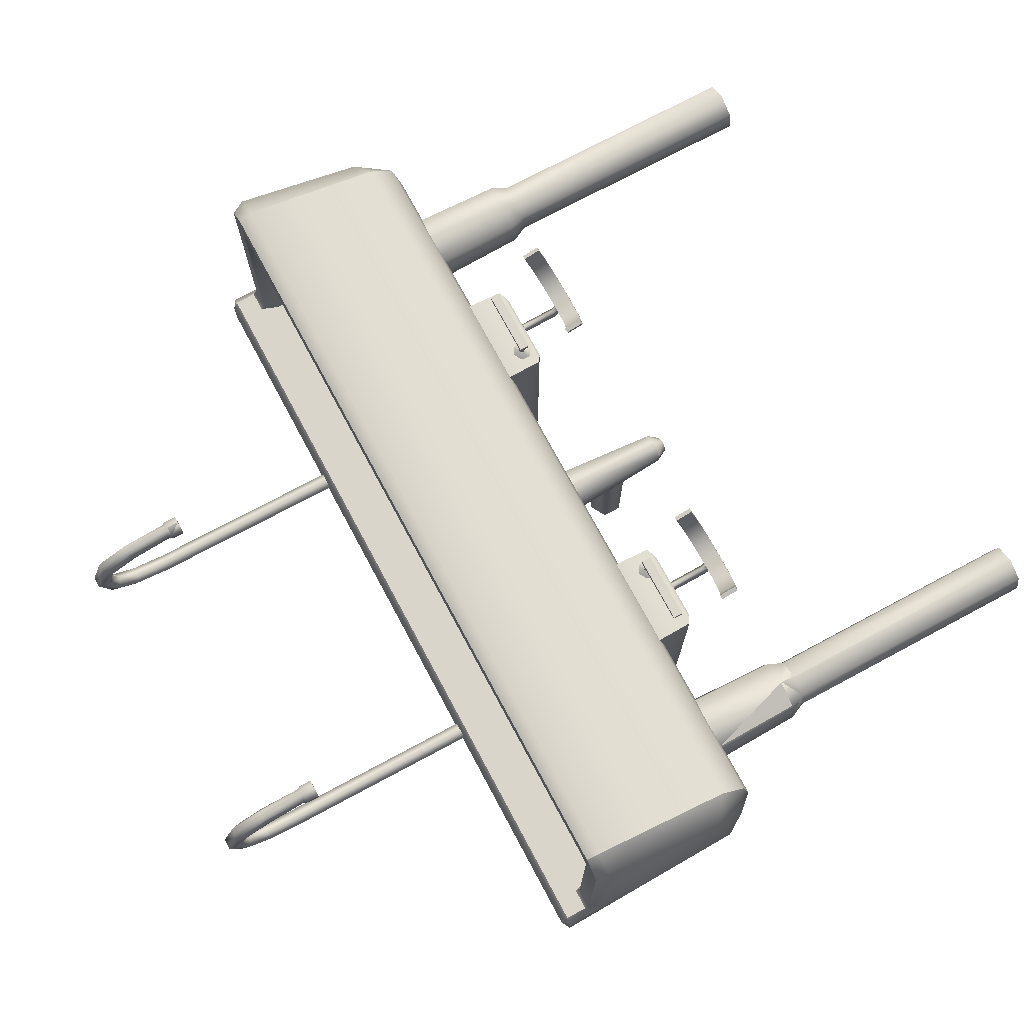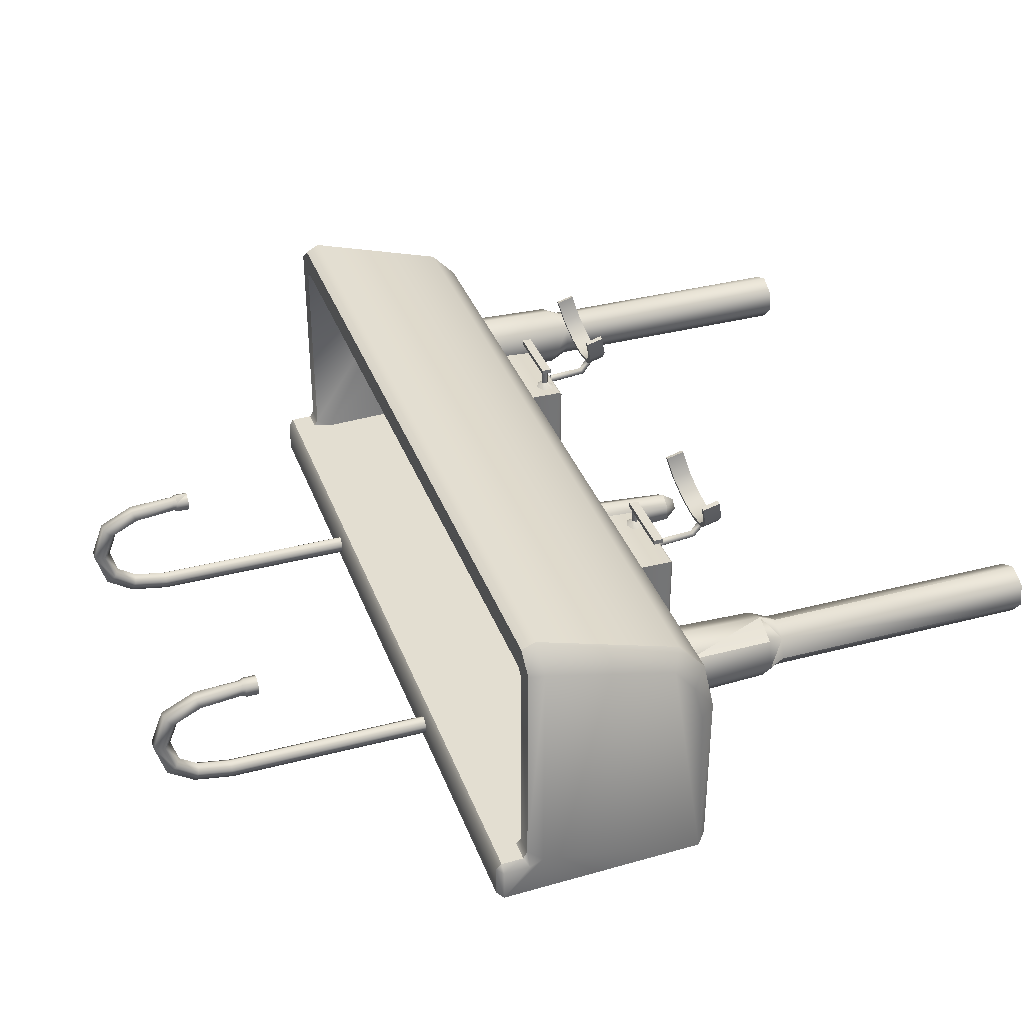
<metadata>
{"format":"obj","ext":"obj","renderer":"f3d","projection":"perspective","resolution":1024,"background":"white","views":[{"elev":73.5,"azim":-118.2,"up":"+Z"},{"elev":36.2,"azim":-108.9,"up":"+Z"}]}
</metadata>
<code>
v  -75.8 111 0.189
v  75.82 111 0.189
v  73.51 69.04 0.1727
v  -64.31 53.22 28.76
v  -61.15 53.22 24.48
v  -60.48 50.19 25.74
v  -62.91 50.19 29.02
v  -61.85 50.19 32.97
v  -56.41 50.19 25.59
v  -56.41 0.0014 25.59
v  -55.84 53.22 24.28
v  -55.65 69.12 23.85
v  -61.37 69.2 24.07
v  -64.77 69.09 28.67
v  -62.93 53.22 33.89
v  -58.06 53.22 36.02
v  -63.29 69.66 34.2
v  -58.11 50.19 34.6
v  -54.5 50.19 32.69
v  -53.36 53.22 33.54
v  -52.37 53.22 28.31
v  -53.75 50.19 28.68
v  -58.04 70.17 36.49
v  -52.98 69.68 33.82
v  -51.91 69.15 28.19
v  -53.75 0.0014 28.68
v  -54.5 0.0014 32.69
v  -58.11 0.0014 34.6
v  -61.85 0.0014 32.97
v  -62.91 0.0014 29.02
v  -60.48 0.0014 25.74
v  -73.51 69.04 31.78
v  -73.51 69.04 0.1727
v  73.54 69.04 0.1727
v  73.54 69.04 0.218
v  73.54 69.04 31.78
v  -73.21 71.1 41.22
v  73.23 71.1 41.22
v  72.74 75.96 46.47
v  -72.72 75.96 46.47
v  72.46 102.5 54.47
v  -72.43 102.5 54.47
v  72.22 105.1 53.25
v  -72.2 105.1 53.25
v  39.86 69.21 0.7829
v  39.86 70.58 38.42
v  39.61 63.66 38.15
v  39.62 63.47 0.7829
v  37.84 62.54 36.48
v  37.84 62.54 0.7829
v  32.76 145.8 23.69
v  32.76 143.4 21.75
v  32.76 145.8 21.75
v  32.76 143.4 23.69
v  31.09 145.8 24.66
v  31.09 143.4 24.66
v  29.41 145.8 23.69
v  29.41 143.4 23.69
v  31.09 145.8 20.78
v  32.42 146.5 21.96
v  32.42 146.5 23.5
v  31.09 146.5 24.28
v  29.75 146.5 23.5
v  31.09 146.5 21.19
v  29.75 146.5 21.96
v  29.41 145.8 21.75
v  29.41 143.4 21.75
v  31.09 143.4 20.78
v  70.88 102.5 7.573
v  72.16 105.9 7.551
v  70.9 102.5 7.573
v  32.75 160 18.65
v  32.12 164.1 13.46
v  32.12 161.6 20.03
v  32.12 155.2 23.26
v  32.75 154.6 21.37
v  30.06 161.6 20.03
v  30.06 155.2 23.26
v  31.09 154.2 20.2
v  29.42 154.6 21.37
v  29.42 160 18.65
v  30.06 164.1 13.46
v  29.42 162 13.38
v  29.42 160.5 8.017
v  31.09 159.4 8.774
v  29.42 156.4 5.27
v  31.09 155.9 6.417
v  31.09 159 17.79
v  31.09 160.8 13.32
v  32.75 162 13.38
v  32.75 160.5 8.017
v  32.75 156.4 5.27
v  32.75 149.9 4.115
v  31.09 149.9 5.323
v  29.42 149.9 4.115
v  29.42 110.8 4.115
v  31.09 110.8 5.323
v  32.75 110.8 4.115
v  32.12 110.8 2.159
v  32.12 149.9 2.159
v  32.12 157.1 3.414
v  30.06 149.9 2.159
v  30.06 110.8 2.159
v  30.06 157.1 3.414
v  30.06 162.2 6.793
v  32.12 162.2 6.793
v  72.2 105.1 8.541
v  70.87 83.2 43.8
v  70.87 76.55 35.14
v  70.69 76.55 8.524
v  72.2 105.1 47.27
v  70.77 105.1 48.5
v  70.72 76.55 8.524
v  -32.11 164.1 13.46
v  -32.11 162.2 6.793
v  -32.75 160.5 8.017
v  -32.75 162 13.38
v  -31.09 159.4 8.774
v  -32.75 156.4 5.27
v  -31.09 155.9 6.417
v  -31.09 160.8 13.32
v  -32.11 157.1 3.414
v  -32.11 149.9 2.159
v  -32.75 149.9 4.115
v  -31.09 149.9 5.323
v  -29.42 149.9 4.115
v  -29.42 156.4 5.27
v  -29.42 160.5 8.017
v  -30.06 110.8 2.159
v  -30.06 149.9 2.159
v  -29.42 110.8 4.115
v  -31.09 110.8 5.323
v  -32.75 110.8 4.115
v  -32.11 110.8 2.159
v  -30.06 157.1 3.414
v  -30.06 162.2 6.793
v  -30.06 164.1 13.46
v  -30.06 161.6 20.03
v  -32.11 161.6 20.03
v  -30.06 155.2 23.26
v  -32.11 155.2 23.26
v  -31.09 146.5 24.28
v  -29.75 146.5 23.5
v  -29.42 162 13.38
v  -31.09 159 17.79
v  -32.75 160 18.65
v  -32.75 154.6 21.37
v  -31.09 154.2 20.2
v  -29.42 154.6 21.37
v  -29.42 160 18.65
v  -32.42 146.5 23.5
v  -32.42 146.5 21.96
v  -31.09 146.5 21.19
v  -29.75 146.5 21.96
v  -2.506 48.47 18.9
v  -0.0115 69.16 15.95
v  -0.0115 48.47 17.45
v  -3.811 69.16 18.14
v  -3.811 69.16 22.53
v  -2.506 48.47 21.78
v  -0.0115 69.16 24.73
v  -0.0115 48.47 23.23
v  2.488 48.47 21.78
v  3.79 69.16 22.53
v  3.79 69.16 18.14
v  2.488 48.47 18.9
v  -70.69 76.55 8.524
v  -70.88 102.5 7.573
v  -72.15 105.9 7.551
v  76.11 110.1 7.439
v  -76.1 110.1 7.439
v  -76.1 105.9 7.568
v  76.1 105.9 7.568
v  70.9 76.55 35.14
v  70.9 83.2 43.8
v  -70.87 83.2 43.8
v  -72.2 105.1 8.541
v  -72.2 105.1 47.27
v  -70.77 105.1 48.5
v  -70.87 76.55 35.14
v  70.8 105.1 48.5
v  75.82 111 0.189
v  -75.8 111 6.066
v  75.82 111 6.066
v  -77.48 110 0.189
v  -76.36 71.32 0.1727
v  -77.25 102.5 7.348
v  -77.33 105.1 6.236
v  -77.47 110 6.236
v  -76.52 78.07 44.16
v  -77.21 102.5 50.76
v  -75.99 105.1 8.895
v  -76.36 72.29 31.8
v  -76.41 74.1 39.18
v  -75.97 105.1 50.14
v  72.2 105.1 53.25
v  23.75 56.81 45.4
v  21.77 57.87 49.35
v  22.6 57.93 49.56
v  23 56.7 44.99
v  26.42 55.82 41.69
v  26.85 56.01 42.4
v  31.09 55.49 40.48
v  31.09 55.71 41.3
v  35.33 56.01 42.4
v  35.75 55.82 41.69
v  38.43 56.81 45.4
v  39.17 56.7 44.99
v  40.4 57.87 49.35
v  39.57 57.93 49.56
v  39.57 54.68 50.43
v  40.4 54.63 50.22
v  22.6 54.68 50.43
v  21.77 54.63 50.22
v  31.99 53.73 39.43
v  31.09 53.15 41.17
v  31.09 52.88 39.18
v  31.99 54.03 41.19
v  31.09 54.81 40.7
v  30.18 53.73 39.43
v  30.18 54.03 41.19
v  31.09 54.59 39.67
v  31.09 55.94 37.67
v  31.99 55.52 36.9
v  31.09 55.09 36.12
v  31.09 62.55 35.44
v  30.18 55.52 36.9
v  31.99 62.57 36.35
v  31.09 62.59 37.28
v  30.18 62.57 36.35
v  38.01 66.58 41.83
v  38.01 64.78 42.7
v  38.01 64.78 41.83
v  38.01 66.58 42.7
v  25.17 66.58 42.7
v  25.17 64.78 41.83
v  25.17 64.78 42.7
v  25.17 66.58 41.83
v  -23.74 53.56 46.27
v  -21.78 54.63 50.22
v  -22.6 54.68 50.43
v  -23.01 53.46 45.86
v  -26.42 52.57 42.56
v  -26.85 52.76 43.27
v  -31.09 52.25 41.35
v  -31.09 52.47 42.17
v  -35.33 52.76 43.27
v  -35.75 52.57 42.56
v  -38.43 53.56 46.27
v  -39.17 53.46 45.86
v  -40.4 54.63 50.22
v  -39.57 54.68 50.43
v  72.43 102.5 54.47
v  -38.43 56.81 45.4
v  -40.4 57.87 49.35
v  -39.57 57.93 49.56
v  -39.17 56.7 44.99
v  -35.75 55.82 41.69
v  -35.33 56.01 42.4
v  -31.09 55.49 40.48
v  -31.09 55.71 41.3
v  -26.85 56.01 42.4
v  -26.42 55.82 41.69
v  -23.74 56.81 45.4
v  -23.01 56.7 44.99
v  -21.78 57.87 49.35
v  -22.6 57.93 49.56
v  -30.18 53.73 39.43
v  -30.18 55.52 36.9
v  -31.09 55.94 37.67
v  -30.18 62.57 36.35
v  -31.09 62.55 35.44
v  -31.09 55.09 36.12
v  -31.09 52.88 39.18
v  -31.09 53.15 41.17
v  -30.18 54.03 41.19
v  -31.09 54.81 40.7
v  -31.09 62.59 37.28
v  -31.99 62.57 36.35
v  -31.99 55.52 36.9
v  -31.99 53.73 39.43
v  -31.09 54.59 39.67
v  -31.99 54.03 41.19
v  72.72 75.96 46.47
v  73.21 71.1 41.22
v  73.51 69.04 31.78
v  -25.17 66.58 42.7
v  -38.01 64.78 42.7
v  -25.17 64.78 42.7
v  -38.01 66.58 42.7
v  -38.01 66.58 41.83
v  -38.01 64.78 41.83
v  -25.17 66.58 41.83
v  -25.17 64.78 41.83
v  -22.32 69.21 0.7829
v  -22.32 70.58 38.42
v  -22.56 63.66 38.15
v  -22.56 63.47 0.7829
v  -24.33 62.54 36.48
v  -24.33 62.54 0.7829
v  -39.86 70.58 38.42
v  -39.61 63.66 38.15
v  -37.84 62.54 36.48
v  -37.84 62.54 0.7829
v  75.97 105.1 50.14
v  75.98 105.1 8.895
v  26.86 65.68 39.17
v  26.17 64.98 41.92
v  26.17 64.98 39.17
v  26.86 65.68 41.92
v  26.17 66.37 39.17
v  26.17 66.37 41.92
v  25.47 65.68 39.17
v  25.47 65.68 41.92
v  27.92 66.69 38.1
v  26.17 67.7 38.1
v  24.41 66.69 38.1
v  24.41 64.66 38.1
v  26.17 63.65 38.1
v  27.92 64.66 38.1
v  23.75 53.56 46.27
v  26.85 52.76 43.27
v  31.09 52.47 42.17
v  35.33 52.76 43.27
v  38.43 53.56 46.27
v  76.41 71.32 0.1727
v  2.995 57.21 -0.7365
v  -0.0115 55.48 17.07
v  -0.0115 55.48 -0.7365
v  2.995 57.21 18.62
v  2.995 60.68 18.38
v  2.995 60.68 -0.7365
v  -0.0115 62.42 16.49
v  -0.0115 62.42 -0.7365
v  -3.013 60.68 -0.7365
v  -3.013 60.68 18.38
v  -3.013 57.21 -0.7365
v  -3.013 57.21 18.62
v  77.35 110.1 0.189
v  61.85 50.19 32.97
v  64.31 53.22 28.76
v  62.93 53.22 33.89
v  58.06 53.22 36.02
v  63.29 69.66 34.2
v  58.04 70.17 36.49
v  52.98 69.68 33.82
v  53.36 53.22 33.54
v  51.91 69.15 28.19
v  52.37 53.22 28.31
v  55.84 53.22 24.28
v  56.41 50.19 25.59
v  55.65 69.12 23.85
v  58.11 50.19 34.6
v  54.51 50.19 32.69
v  53.75 50.19 28.68
v  53.75 0.0014 28.68
v  54.51 0.0014 32.69
v  58.11 0.0014 34.6
v  61.85 0.0014 32.97
v  62.91 0.0014 29.02
v  62.91 50.19 29.02
v  60.49 0.0014 25.74
v  56.41 0.0014 25.59
v  64.77 69.09 28.67
v  61.15 53.22 24.48
v  61.37 69.2 24.07
v  60.49 50.19 25.74
v  75.79 111 6.066
v  77.19 102.5 50.76
v  76.41 78.07 44.16
v  76.41 74.1 39.18
v  76.41 72.29 31.8
v  77.35 102.5 7.349
v  77.4 105.1 6.236
v  77.4 110.1 6.236
v  75.79 111 0.189
v  -25.47 65.68 39.17
v  -26.17 64.98 39.17
v  -24.41 64.66 38.1
v  -26.17 63.65 38.1
v  -27.92 64.66 38.1
v  -26.87 65.68 39.17
v  -27.92 66.69 38.1
v  -26.17 66.37 39.17
v  -26.17 67.7 38.1
v  -24.41 66.69 38.1
v  -26.17 64.98 41.92
v  -26.87 65.68 41.92
v  -26.17 66.37 41.92
v  -25.47 65.68 41.92
v  -0.0115 46.27 18.94
v  -1.44 46.27 20.34
v  -0.0115 46.27 21.73
v  1.419 46.27 20.34
v  39.17 53.46 45.86
v  35.75 52.57 42.56
v  31.09 52.25 41.35
v  26.42 52.57 42.56
v  23 53.46 45.86
v  -31.09 145.8 20.78
v  -29.41 145.8 21.75
v  -29.41 145.8 23.69
v  -29.41 143.4 23.69
v  -29.41 143.4 21.75
v  -31.09 143.4 20.78
v  -32.76 145.8 21.75
v  -32.76 143.4 21.75
v  -32.76 145.8 23.69
v  -32.76 143.4 23.69
v  -31.09 145.8 24.66
v  -31.09 143.4 24.66
v  -39.61 63.47 0.7829
v  -39.86 69.21 0.7829
v  24.34 62.54 36.48
v  24.34 62.54 0.7829
v  22.32 70.58 38.42
v  22.56 63.66 38.15
v  22.56 63.47 0.7829
v  22.32 69.21 0.7829
g Medical_Surgical_Sink
f 1 2 3
f 4 5 6
f 4 6 7
f 8 4 7
f 9 10 6
f 6 11 9
f 11 6 5
f 5 12 11
f 12 5 13
f 13 5 14
f 14 5 4
f 15 14 4
f 4 8 15
f 16 15 8
f 14 15 17
f 16 17 15
f 16 8 18
f 19 16 18
f 16 19 20
f 21 20 19
f 21 19 22
f 17 16 23
f 23 16 24
f 24 16 20
f 24 20 25
f 25 20 21
f 11 25 21
f 21 9 11
f 9 21 22
f 22 26 9
f 22 27 26
f 9 26 10
f 25 11 12
f 19 27 22
f 19 28 27
f 18 28 19
f 18 29 28
f 8 29 18
f 8 30 29
f 7 30 8
f 7 31 30
f 6 31 7
f 6 10 31
f 3 32 33
f 3 34 35
f 36 3 35
f 3 36 32
f 36 37 32
f 37 36 38
f 39 37 38
f 37 39 40
f 41 40 39
f 41 42 40
f 43 42 41
f 42 43 44
f 45 46 47
f 45 47 48
f 49 48 47
f 48 49 50
f 51 52 53
f 52 51 54
f 55 54 51
f 54 55 56
f 57 56 55
f 56 57 58
f 59 60 53
f 60 51 53
f 51 60 61
f 61 55 51
f 55 61 62
f 63 55 62
f 55 63 57
f 60 59 64
f 59 65 64
f 65 59 66
f 57 65 66
f 66 58 57
f 58 66 67
f 59 67 66
f 67 59 68
f 53 68 59
f 68 53 52
f 65 57 63
f 69 70 71
f 72 73 74
f 74 75 72
f 72 75 76
f 77 78 74
f 74 78 75
f 75 78 62
f 75 62 61
f 75 61 76
f 76 61 60
f 76 60 79
f 79 60 64
f 65 79 64
f 79 65 80
f 62 78 63
f 63 80 65
f 80 63 78
f 78 81 80
f 81 78 77
f 77 82 81
f 82 83 81
f 82 84 83
f 85 83 84
f 84 86 85
f 85 86 87
f 81 83 88
f 88 83 89
f 83 85 89
f 89 85 90
f 90 85 91
f 85 92 91
f 92 85 87
f 87 93 92
f 93 87 94
f 90 88 89
f 86 95 87
f 87 95 94
f 95 96 94
f 94 96 97
f 98 94 97
f 94 98 93
f 99 93 98
f 93 99 100
f 100 92 93
f 92 100 101
f 102 99 103
f 100 99 102
f 104 100 102
f 101 100 104
f 105 101 104
f 106 101 105
f 105 82 106
f 106 82 73
f 82 77 73
f 73 77 74
f 101 91 92
f 91 101 106
f 106 73 91
f 91 73 90
f 73 72 90
f 88 90 72
f 72 76 88
f 88 76 79
f 80 88 79
f 88 80 81
f 107 70 69
f 108 107 69
f 108 69 109
f 109 69 110
f 107 108 111
f 111 108 112
f 113 69 71
f 114 115 116
f 114 116 117
f 117 116 118
f 119 118 116
f 118 119 120
f 117 118 121
f 122 116 115
f 116 122 119
f 123 119 122
f 119 123 124
f 124 120 119
f 120 124 125
f 120 125 126
f 126 127 120
f 127 118 120
f 118 127 128
f 126 129 130
f 129 126 131
f 125 131 126
f 131 125 132
f 125 133 132
f 133 125 124
f 124 134 133
f 134 124 123
f 130 134 123
f 135 130 123
f 134 130 129
f 123 122 135
f 122 136 135
f 136 122 115
f 137 136 115
f 115 114 137
f 138 137 114
f 114 139 138
f 140 138 139
f 139 141 140
f 141 142 140
f 142 143 140
f 144 118 128
f 118 144 121
f 144 145 121
f 145 117 121
f 117 145 146
f 146 114 117
f 114 146 139
f 146 141 139
f 146 147 141
f 147 146 145
f 145 148 147
f 145 149 148
f 149 145 150
f 145 144 150
f 137 150 144
f 128 137 144
f 137 128 136
f 135 136 128
f 128 127 135
f 130 135 127
f 127 126 130
f 141 151 142
f 151 141 147
f 147 152 151
f 152 147 148
f 148 153 152
f 148 154 153
f 154 148 149
f 149 143 154
f 143 149 140
f 150 140 149
f 140 150 138
f 150 137 138
f 155 156 157
f 156 155 158
f 158 155 159
f 159 155 160
f 159 160 161
f 161 160 162
f 163 161 162
f 161 163 164
f 164 163 165
f 165 163 166
f 165 166 156
f 156 166 157
f 110 69 113
f 71 167 113
f 167 71 168
f 70 168 71
f 70 169 168
f 170 169 70
f 170 171 169
f 172 169 171
f 173 170 70
f 109 110 174
f 174 110 113
f 175 109 174
f 176 177 178
f 178 179 176
f 168 180 167
f 168 176 180
f 177 176 168
f 177 168 169
f 108 109 175
f 179 181 175
f 179 175 176
f 175 180 176
f 180 175 174
f 174 167 180
f 167 174 113
f 181 108 175
f 43 179 44
f 179 43 181
f 182 1 183
f 182 183 184
f 184 183 170
f 171 170 183
f 112 108 181
f 185 186 187
f 185 187 188
f 188 189 185
f 186 190 191
f 187 186 191
f 191 192 187
f 187 192 188
f 188 192 172
f 189 188 172
f 172 171 189
f 189 171 183
f 183 185 189
f 185 183 1
f 190 193 194
f 192 191 195
f 42 195 191
f 190 42 191
f 42 190 40
f 37 40 190
f 37 190 194
f 32 37 194
f 194 193 32
f 193 186 32
f 190 186 193
f 32 186 33
f 195 42 44
f 43 112 181
f 95 103 96
f 102 103 95
f 86 102 95
f 104 102 86
f 84 104 86
f 104 84 105
f 84 82 105
f 196 112 43
f 197 198 199
f 200 198 197
f 197 201 200
f 201 197 202
f 202 203 201
f 203 202 204
f 204 205 203
f 206 203 205
f 207 206 205
f 208 206 207
f 207 209 208
f 209 207 210
f 41 196 43
f 211 209 210
f 209 211 212
f 213 198 214
f 198 213 199
f 215 216 217
f 216 215 218
f 218 215 219
f 220 216 221
f 220 221 219
f 220 219 222
f 219 215 222
f 215 223 222
f 223 215 224
f 224 215 217
f 217 225 224
f 225 226 224
f 222 223 220
f 220 223 227
f 228 224 226
f 224 228 223
f 229 223 228
f 230 223 229
f 223 230 227
f 226 227 230
f 227 226 225
f 217 227 225
f 227 217 220
f 216 220 217
f 231 232 233
f 232 231 234
f 235 236 237
f 236 235 238
f 234 238 235
f 238 234 231
f 239 240 241
f 240 239 242
f 243 242 239
f 239 244 243
f 245 243 244
f 244 246 245
f 247 245 246
f 245 247 248
f 249 248 247
f 248 249 250
f 251 250 249
f 249 252 251
f 253 196 41
f 254 255 256
f 255 254 257
f 254 258 257
f 258 254 259
f 259 260 258
f 260 259 261
f 262 260 261
f 260 262 263
f 264 263 262
f 263 264 265
f 264 266 265
f 266 264 267
f 252 255 251
f 255 252 256
f 241 266 267
f 266 241 240
f 268 269 270
f 271 270 269
f 269 272 271
f 272 269 273
f 269 274 273
f 274 269 268
f 268 275 274
f 275 268 276
f 268 277 276
f 270 271 278
f 270 278 279
f 279 280 270
f 281 270 280
f 270 281 282
f 280 279 272
f 272 273 280
f 273 274 280
f 280 274 281
f 275 281 274
f 281 275 283
f 281 283 277
f 282 281 277
f 268 282 277
f 268 270 282
f 284 253 39
f 39 253 41
f 285 284 38
f 38 284 39
f 286 285 36
f 36 285 38
f 3 286 35
f 35 286 36
f 2 3 35
f 287 288 289
f 288 287 290
f 288 290 291
f 291 292 288
f 291 293 294
f 291 294 292
f 294 293 287
f 287 289 294
f 293 291 290
f 293 290 287
f 289 288 292
f 289 292 294
f 295 296 297
f 295 297 298
f 299 298 297
f 298 299 300
f 296 301 302
f 296 302 297
f 297 302 299
f 299 302 303
f 300 299 303
f 303 304 300
f 305 112 196
f 112 305 111
f 306 111 305
f 107 111 306
f 173 107 306
f 107 173 70
f 307 308 309
f 308 307 310
f 310 307 311
f 311 312 310
f 312 311 313
f 313 314 312
f 309 314 313
f 314 309 308
f 311 315 316
f 311 316 317
f 311 317 313
f 313 317 318
f 313 318 309
f 309 318 319
f 309 319 320
f 309 320 307
f 307 320 315
f 307 315 311
f 199 213 321
f 197 199 321
f 322 197 321
f 197 322 202
f 204 202 322
f 204 322 323
f 324 204 323
f 204 324 205
f 205 324 207
f 324 325 207
f 325 210 207
f 210 325 211
f 326 3 2
f 327 328 329
f 328 327 330
f 330 327 331
f 332 331 327
f 332 333 331
f 334 333 332
f 335 333 334
f 333 335 336
f 337 336 335
f 336 337 338
f 338 337 328
f 328 337 329
f 2 339 326
f 340 341 342
f 343 340 342
f 344 343 342
f 343 344 345
f 346 343 345
f 343 346 347
f 348 347 346
f 347 348 349
f 348 350 349
f 351 349 350
f 350 348 352
f 340 343 353
f 343 354 353
f 354 343 347
f 349 354 347
f 354 349 355
f 349 351 355
f 356 355 351
f 355 356 357
f 357 354 355
f 354 357 358
f 358 353 354
f 353 358 359
f 359 340 353
f 340 359 360
f 360 361 340
f 361 360 362
f 351 363 356
f 364 365 366
f 365 352 366
f 352 365 350
f 367 350 365
f 350 367 351
f 363 351 367
f 367 362 363
f 362 367 361
f 367 341 361
f 341 340 361
f 342 364 344
f 364 342 341
f 365 364 341
f 341 367 365
f 184 170 368
f 240 265 266
f 265 240 242
f 243 265 242
f 265 243 263
f 260 263 243
f 260 243 245
f 248 260 245
f 260 248 258
f 257 258 248
f 248 250 257
f 250 251 257
f 257 251 255
f 368 2 184
f 179 195 44
f 195 179 178
f 192 195 178
f 192 178 177
f 177 172 192
f 172 177 169
f 369 306 305
f 305 253 369
f 253 370 369
f 370 253 284
f 285 370 284
f 371 370 285
f 286 371 285
f 371 286 372
f 286 326 372
f 326 370 372
f 372 370 371
f 253 305 196
f 326 286 3
f 326 339 373
f 373 339 374
f 374 339 375
f 369 370 326
f 373 369 326
f 306 369 373
f 374 306 373
f 306 374 173
f 374 375 173
f 173 375 170
f 375 368 170
f 339 368 375
f 2 368 339
f 376 368 2
f 377 378 379
f 378 380 379
f 378 381 380
f 378 382 381
f 382 383 381
f 382 384 383
f 384 385 383
f 384 386 385
f 384 377 386
f 377 379 386
f 2 368 376
f 387 382 378
f 388 382 387
f 382 388 384
f 384 388 389
f 384 389 377
f 377 389 390
f 390 378 377
f 387 378 390
f 267 239 241
f 239 267 264
f 264 244 239
f 244 264 262
f 261 244 262
f 244 261 246
f 261 247 246
f 247 261 259
f 254 247 259
f 247 254 249
f 256 249 254
f 249 256 252
f 182 184 2
f 391 155 157
f 391 392 155
f 392 160 155
f 392 393 160
f 393 162 160
f 393 163 162
f 393 394 163
f 393 391 394
f 394 391 166
f 391 157 166
f 394 166 163
f 392 391 393
f 236 233 237
f 232 237 233
f 233 236 231
f 238 231 236
f 237 232 235
f 234 235 232
f 208 209 212
f 208 212 395
f 396 208 395
f 208 396 206
f 396 203 206
f 203 396 397
f 398 203 397
f 203 398 201
f 398 200 201
f 200 398 399
f 214 200 399
f 200 214 198
f 186 1 33
f 214 321 213
f 321 214 399
f 399 398 321
f 321 398 322
f 397 322 398
f 322 397 323
f 397 324 323
f 324 397 396
f 396 325 324
f 325 396 395
f 395 212 325
f 211 325 212
f 1 186 185
f 152 153 400
f 154 400 153
f 400 154 401
f 402 401 154
f 401 402 403
f 401 403 404
f 400 401 404
f 400 404 405
f 406 400 405
f 406 405 407
f 402 154 143
f 408 406 407
f 408 407 409
f 410 408 409
f 410 409 411
f 402 410 411
f 402 411 403
f 400 406 152
f 408 152 406
f 152 408 151
f 410 151 408
f 151 410 142
f 143 142 410
f 410 402 143
f 1 3 33
f 411 409 407
f 411 407 405
f 411 405 404
f 403 411 404
f 3 35 34
f 303 412 304
f 412 303 302
f 302 413 412
f 413 302 301
f 414 415 49
f 49 415 50
f 416 47 46
f 47 416 417
f 47 417 414
f 47 414 49
f 3 2 35
f 414 418 415
f 418 414 417
f 417 419 418
f 419 417 416
f 67 56 58
f 68 56 67
f 56 68 52
f 56 52 54
f 2 1 182

</code>
